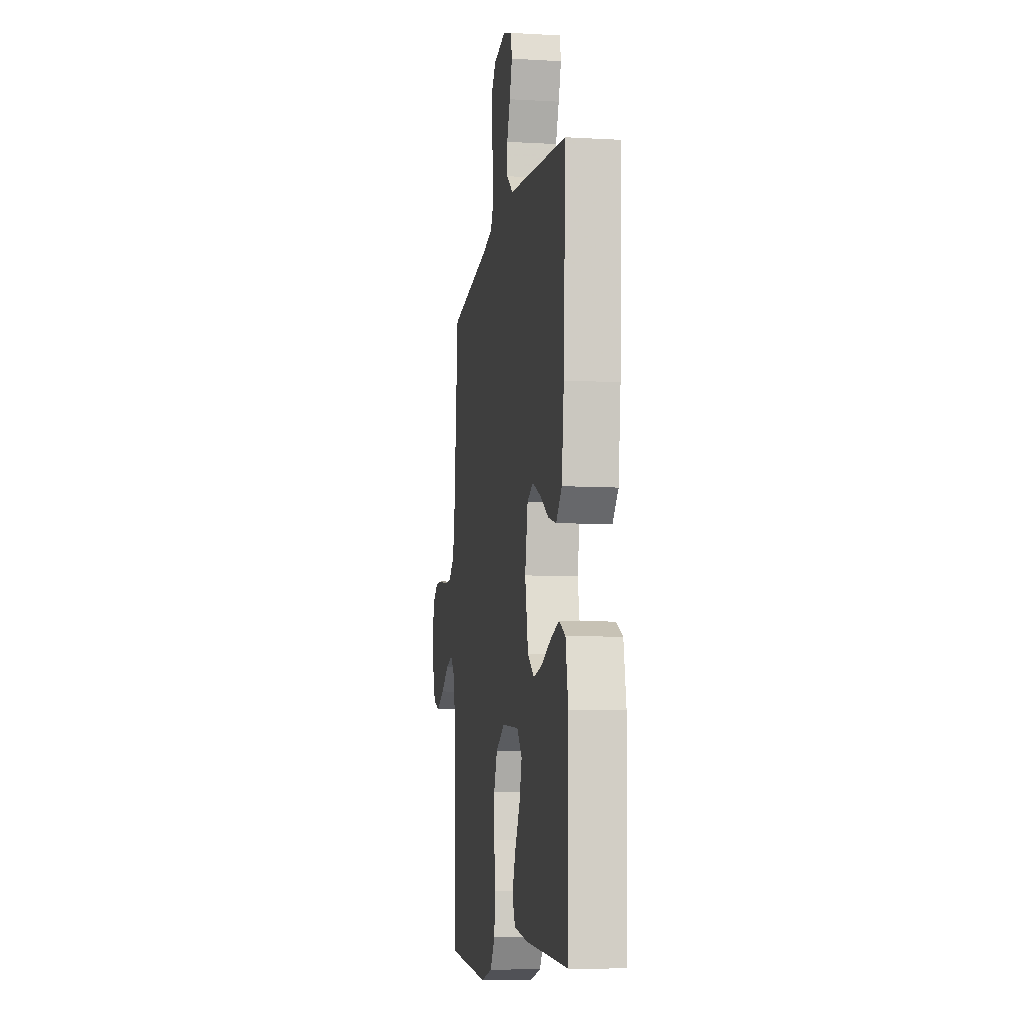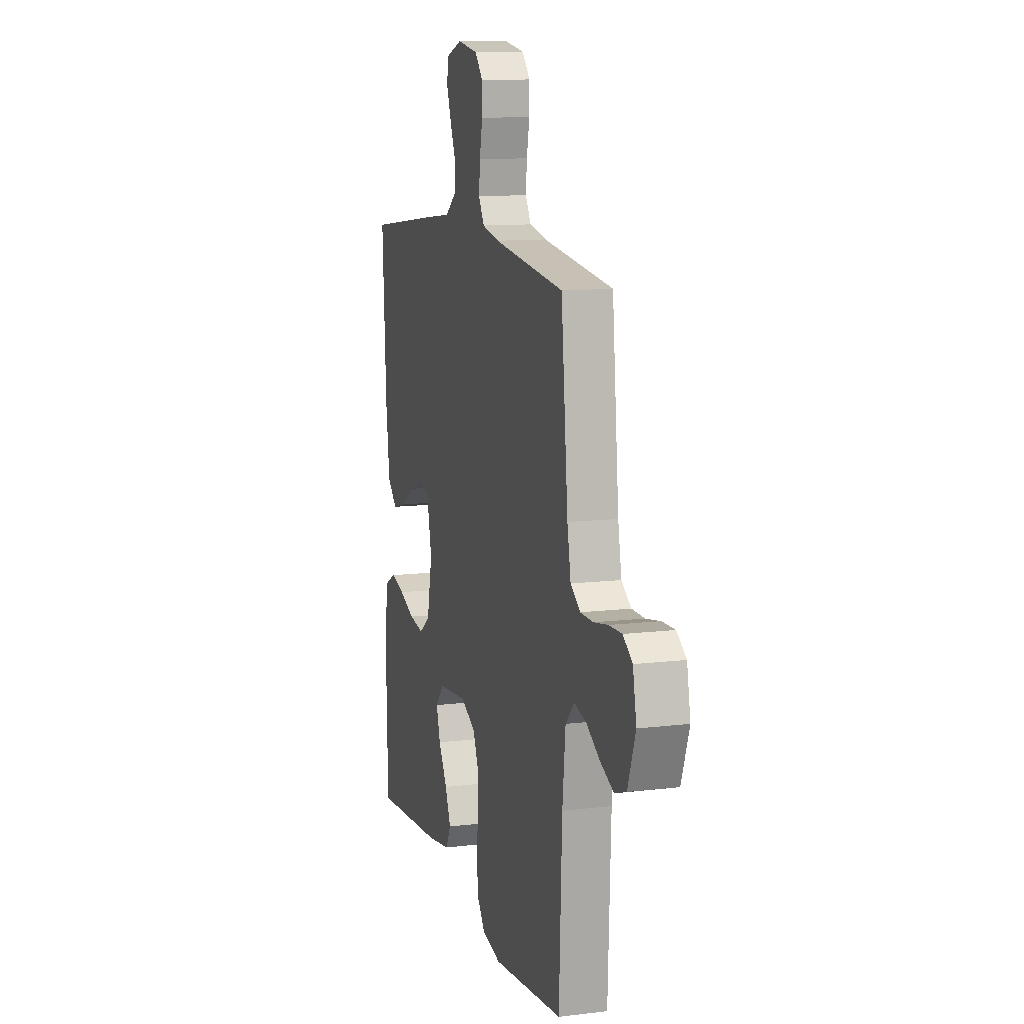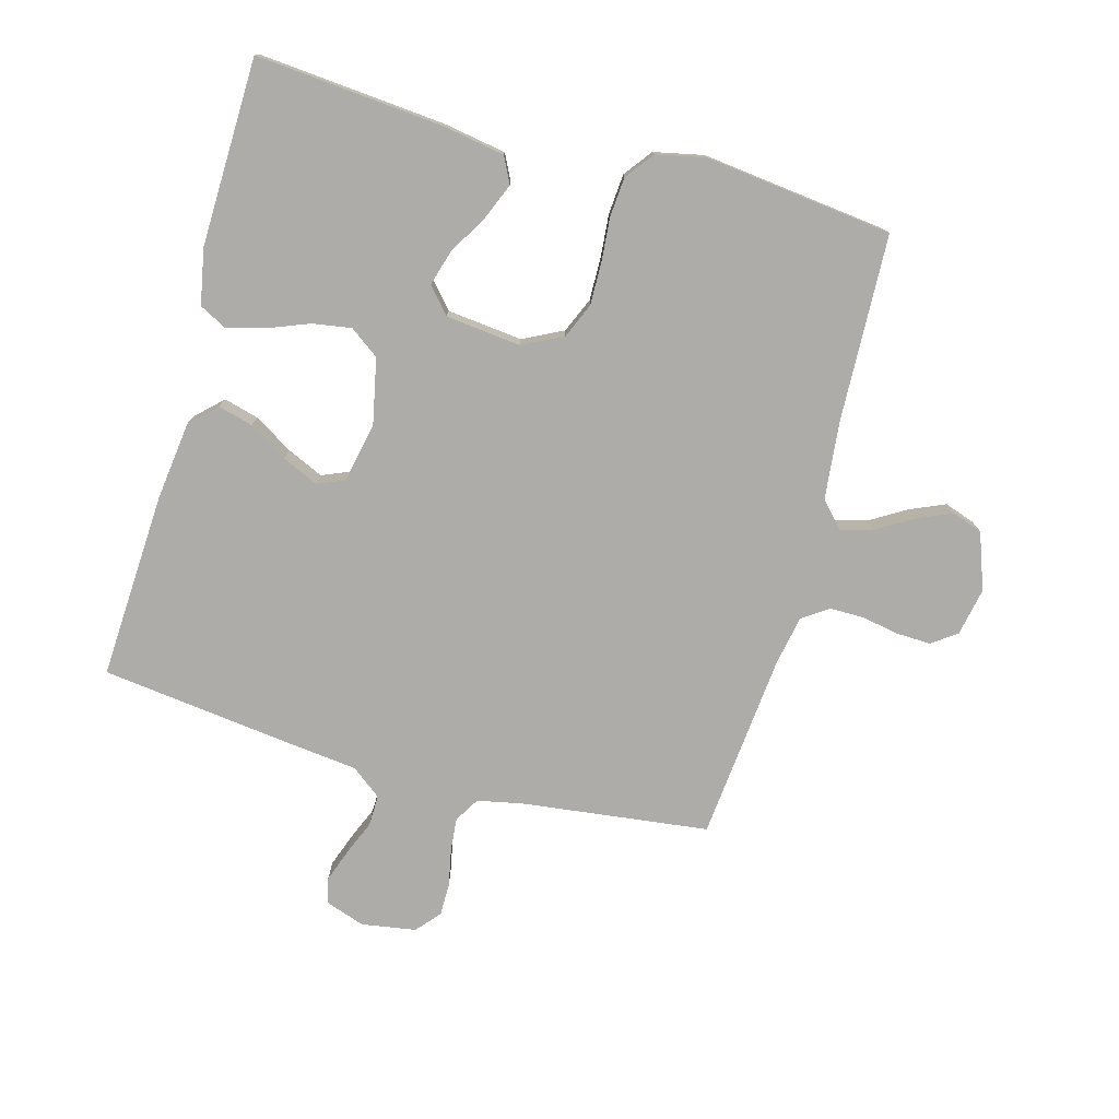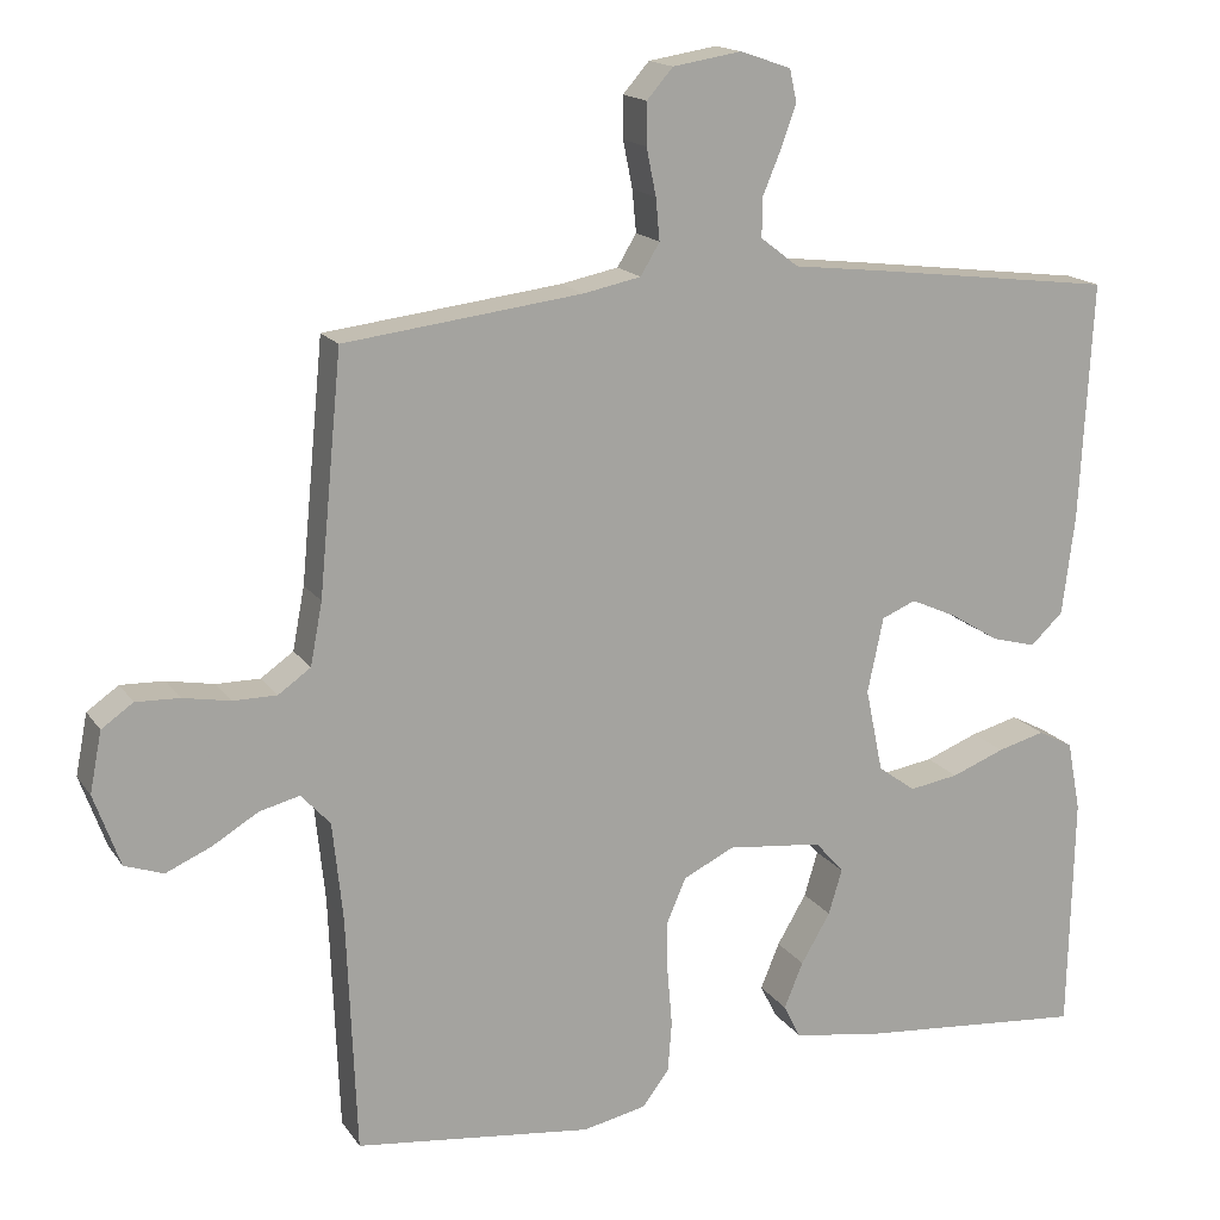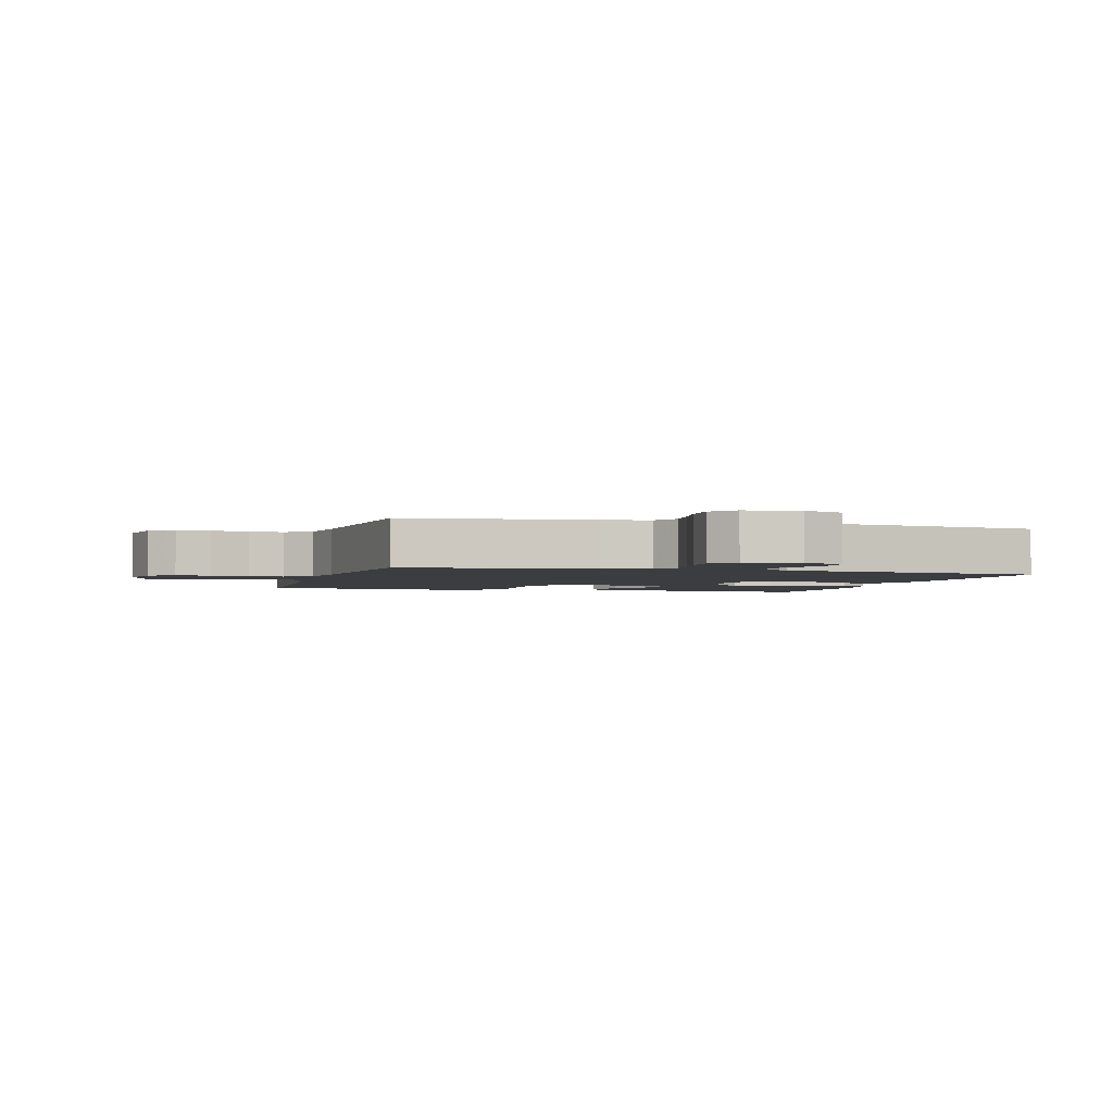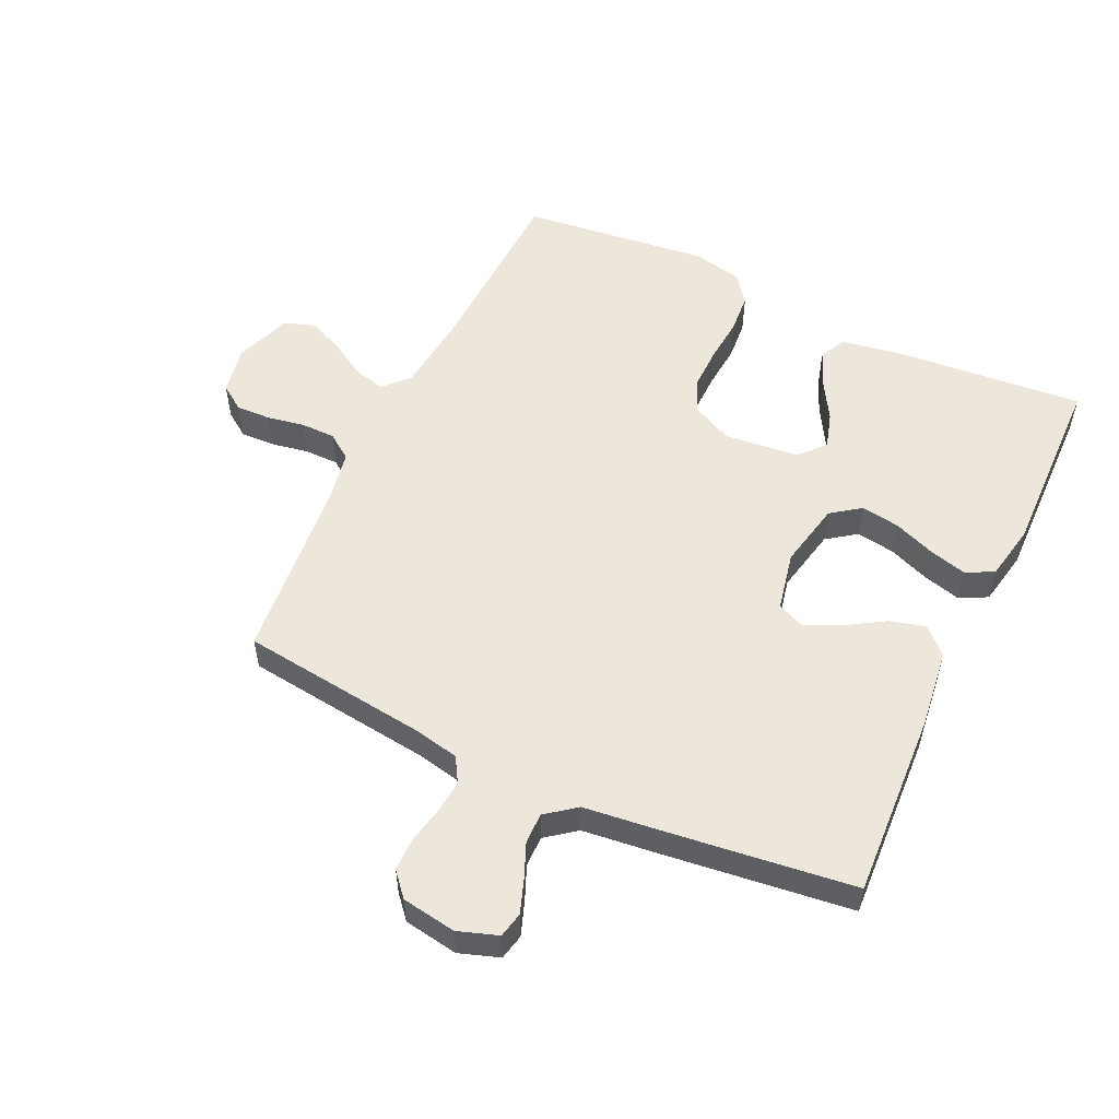
<metadata>
{"format":"obj","ext":"obj","renderer":"f3d","projection":"perspective","resolution":1024,"background":"white","views":[{"elev":-8.8,"azim":81.2,"up":"+Z"},{"elev":11.6,"azim":-106.3,"up":"+Z"},{"elev":-76.8,"azim":164.6,"up":"+Y"},{"elev":16.2,"azim":-22.8,"up":"+Z"},{"elev":-2.5,"azim":-16.1,"up":"+Y"},{"elev":54.1,"azim":25.2,"up":"+Y"}]}
</metadata>
<code>
v 0.5 0.07 0.5
v 0.484 0.07 0.2
v 0.468 0.07 0.073
v 0.427 0.07 0.034
v 0.371 0.07 0.049
v 0.309 0.07 0.087
v 0.251 0.07 0.113
v 0.208 0.07 0.095
v 0.188 0.07 0
v 0.21 0.07 -0.106
v 0.257 0.07 -0.14
v 0.319 0.07 -0.13
v 0.386 0.07 -0.104
v 0.446 0.07 -0.088
v 0.49 0.07 -0.111
v 0.507 0.07 -0.2
v 0.5 0.07 -0.5
v 0.2 0.07 -0.474
v 0.1 0.07 -0.457
v 0.079 0.07 -0.415
v 0.103 0.07 -0.357
v 0.14 0.07 -0.294
v 0.157 0.07 -0.237
v 0.121 0.07 -0.196
v 0 0.07 -0.183
v -0.064 0.07 -0.215
v -0.088 0.07 -0.271
v -0.087 0.07 -0.339
v -0.081 0.07 -0.409
v -0.086 0.07 -0.473
v -0.12 0.07 -0.518
v -0.2 0.07 -0.535
v -0.5 0.07 -0.5
v -0.512 0.07 -0.2
v -0.525 0.07 -0.075
v -0.562 0.07 -0.035
v -0.613 0.07 -0.048
v -0.671 0.07 -0.083
v -0.728 0.07 -0.108
v -0.777 0.07 -0.091
v -0.81 0.07 0
v -0.795 0.07 0.077
v -0.755 0.07 0.105
v -0.7 0.07 0.103
v -0.64 0.07 0.092
v -0.585 0.07 0.092
v -0.544 0.07 0.121
v -0.529 0.07 0.2
v -0.5 0.07 0.5
v -0.2 0.07 0.537
v -0.127 0.07 0.552
v -0.103 0.07 0.592
v -0.108 0.07 0.645
v -0.12 0.07 0.704
v -0.12 0.07 0.757
v -0.087 0.07 0.795
v 0 0.07 0.809
v 0.064 0.07 0.787
v 0.073 0.07 0.746
v 0.054 0.07 0.693
v 0.031 0.07 0.638
v 0.03 0.07 0.588
v 0.078 0.07 0.551
v 0.2 0.07 0.537
v 0.5 0 0.5
v 0.484 0 0.2
v 0.468 0 0.073
v 0.427 0 0.034
v 0.371 0 0.049
v 0.309 0 0.087
v 0.251 0 0.113
v 0.208 0 0.095
v 0.188 0 0
v 0.21 0 -0.106
v 0.257 0 -0.14
v 0.319 0 -0.13
v 0.386 0 -0.104
v 0.446 0 -0.088
v 0.49 0 -0.111
v 0.507 0 -0.2
v 0.5 0 -0.5
v 0.2 0 -0.474
v 0.1 0 -0.457
v 0.079 0 -0.415
v 0.103 0 -0.357
v 0.14 0 -0.294
v 0.157 0 -0.237
v 0.121 0 -0.196
v 0 0 -0.183
v -0.064 0 -0.215
v -0.088 0 -0.271
v -0.087 0 -0.339
v -0.081 0 -0.409
v -0.086 0 -0.473
v -0.12 0 -0.518
v -0.2 0 -0.535
v -0.5 0 -0.5
v -0.512 0 -0.2
v -0.525 0 -0.075
v -0.562 0 -0.035
v -0.613 0 -0.048
v -0.671 0 -0.083
v -0.728 0 -0.108
v -0.777 0 -0.091
v -0.81 0 0
v -0.795 0 0.077
v -0.755 0 0.105
v -0.7 0 0.103
v -0.64 0 0.092
v -0.585 0 0.092
v -0.544 0 0.121
v -0.529 0 0.2
v -0.5 0 0.5
v -0.2 0 0.537
v -0.127 0 0.552
v -0.103 0 0.592
v -0.108 0 0.645
v -0.12 0 0.704
v -0.12 0 0.757
v -0.087 0 0.795
v 0 0 0.809
v 0.064 0 0.787
v 0.073 0 0.746
v 0.054 0 0.693
v 0.031 0 0.638
v 0.03 0 0.588
v 0.078 0 0.551
v 0.2 0 0.537
f 4 5 6
f 3 4 6
f 2 3 6
f 1 2 6
f 64 1 6
f 63 64 6
f 62 63 6 7
f 59 60 61
f 58 59 61
f 57 58 61
f 56 57 61
f 55 56 61
f 54 55 61
f 53 54 61
f 52 53 61 62
f 62 7 8
f 52 62 8
f 51 52 8
f 48 49 50
f 51 8 9
f 50 51 9
f 48 50 9
f 47 48 9
f 43 44 45
f 42 43 45
f 41 42 45
f 40 41 45
f 39 40 45
f 38 39 45
f 37 38 45
f 36 37 45 46
f 47 9 10
f 46 47 10
f 36 46 10
f 35 36 10
f 32 33 34
f 31 32 34
f 30 31 34
f 29 30 34
f 28 29 34
f 27 28 34 35
f 20 21 22
f 19 20 22
f 18 19 22
f 17 18 22
f 16 17 22
f 15 16 22
f 14 15 22
f 13 14 22
f 12 13 22
f 11 12 22 23
f 10 11 23 24
f 26 27 35
f 25 26 35
f 10 24 25 35
f 70 69 68
f 70 68 67
f 70 67 66
f 70 66 65
f 70 65 128
f 70 128 127
f 71 70 127 126
f 125 124 123
f 125 123 122
f 125 122 121
f 125 121 120
f 125 120 119
f 125 119 118
f 125 118 117
f 126 125 117 116
f 72 71 126
f 72 126 116
f 72 116 115
f 114 113 112
f 73 72 115
f 73 115 114
f 73 114 112
f 73 112 111
f 109 108 107
f 109 107 106
f 109 106 105
f 109 105 104
f 109 104 103
f 109 103 102
f 109 102 101
f 110 109 101 100
f 74 73 111
f 74 111 110
f 74 110 100
f 74 100 99
f 98 97 96
f 98 96 95
f 98 95 94
f 98 94 93
f 98 93 92
f 99 98 92 91
f 86 85 84
f 86 84 83
f 86 83 82
f 86 82 81
f 86 81 80
f 86 80 79
f 86 79 78
f 86 78 77
f 86 77 76
f 87 86 76 75
f 88 87 75 74
f 99 91 90
f 99 90 89
f 99 89 88 74
f 1 65 66 2
f 2 66 67 3
f 3 67 68 4
f 4 68 69 5
f 5 69 70 6
f 6 70 71 7
f 7 71 72 8
f 8 72 73 9
f 9 73 74 10
f 10 74 75 11
f 11 75 76 12
f 12 76 77 13
f 13 77 78 14
f 14 78 79 15
f 15 79 80 16
f 16 80 81 17
f 17 81 82 18
f 18 82 83 19
f 19 83 84 20
f 20 84 85 21
f 21 85 86 22
f 22 86 87 23
f 23 87 88 24
f 24 88 89 25
f 25 89 90 26
f 26 90 91 27
f 27 91 92 28
f 28 92 93 29
f 29 93 94 30
f 30 94 95 31
f 31 95 96 32
f 32 96 97 33
f 33 97 98 34
f 34 98 99 35
f 35 99 100 36
f 36 100 101 37
f 37 101 102 38
f 38 102 103 39
f 39 103 104 40
f 40 104 105 41
f 41 105 106 42
f 42 106 107 43
f 43 107 108 44
f 44 108 109 45
f 45 109 110 46
f 46 110 111 47
f 47 111 112 48
f 48 112 113 49
f 49 113 114 50
f 50 114 115 51
f 51 115 116 52
f 52 116 117 53
f 53 117 118 54
f 54 118 119 55
f 55 119 120 56
f 56 120 121 57
f 57 121 122 58
f 58 122 123 59
f 59 123 124 60
f 60 124 125 61
f 61 125 126 62
f 62 126 127 63
f 63 127 128 64
f 64 128 65 1

</code>
